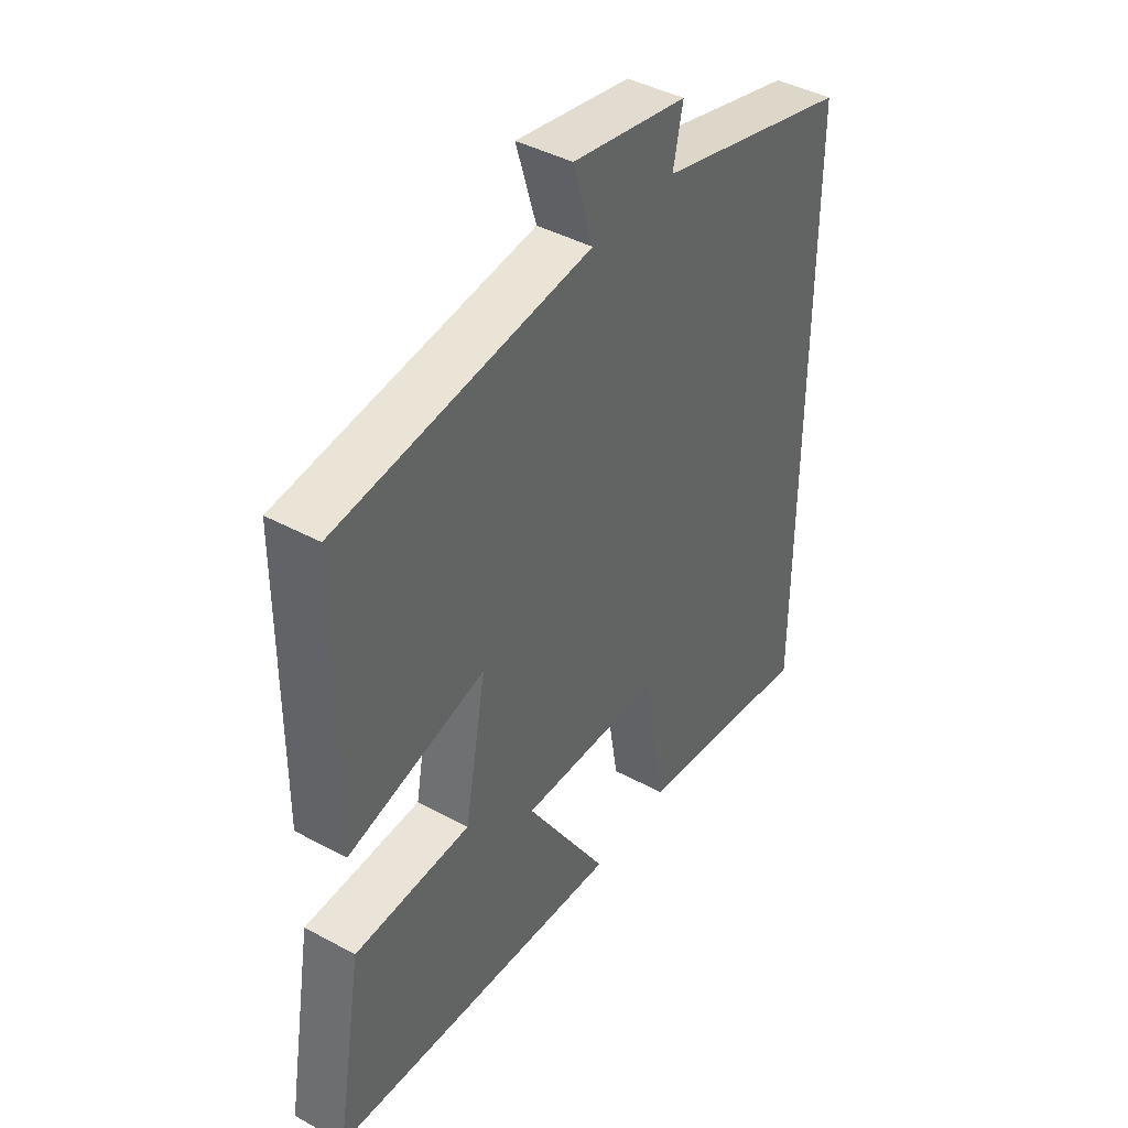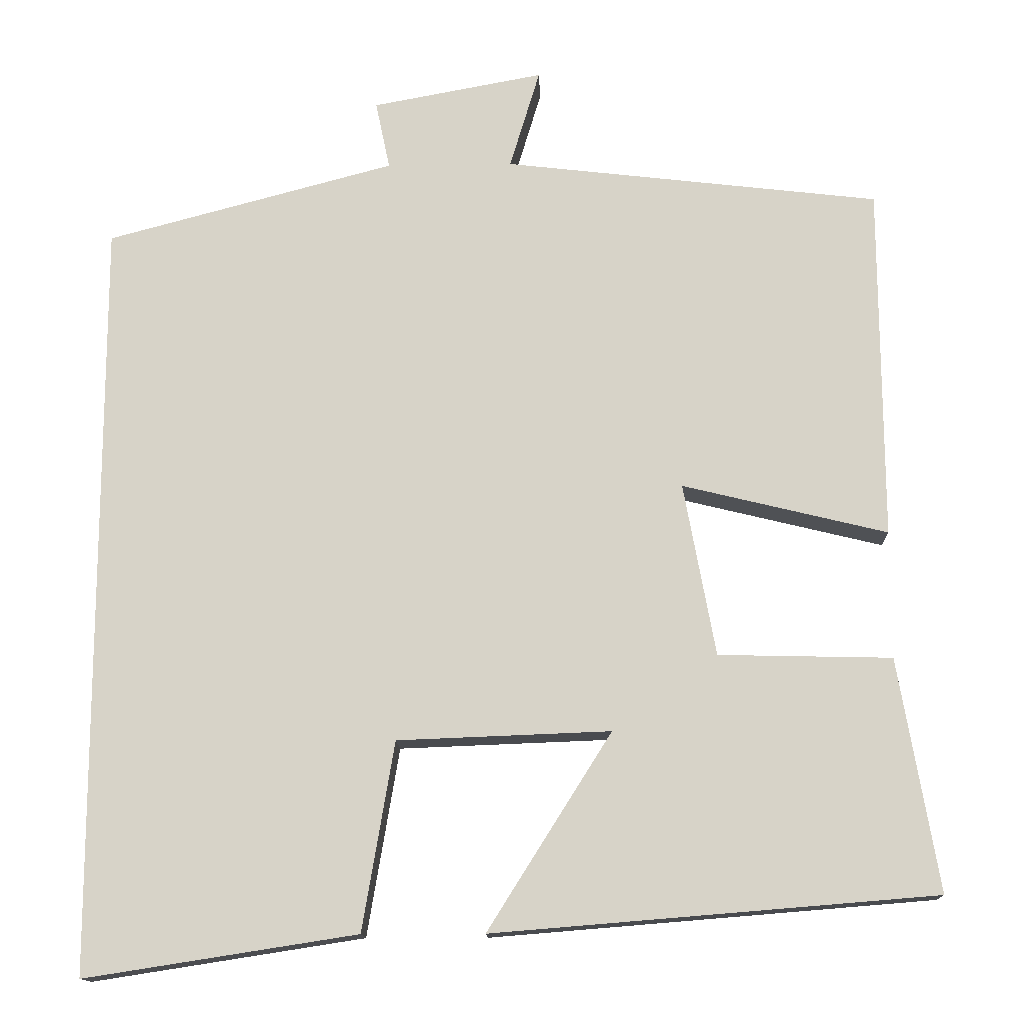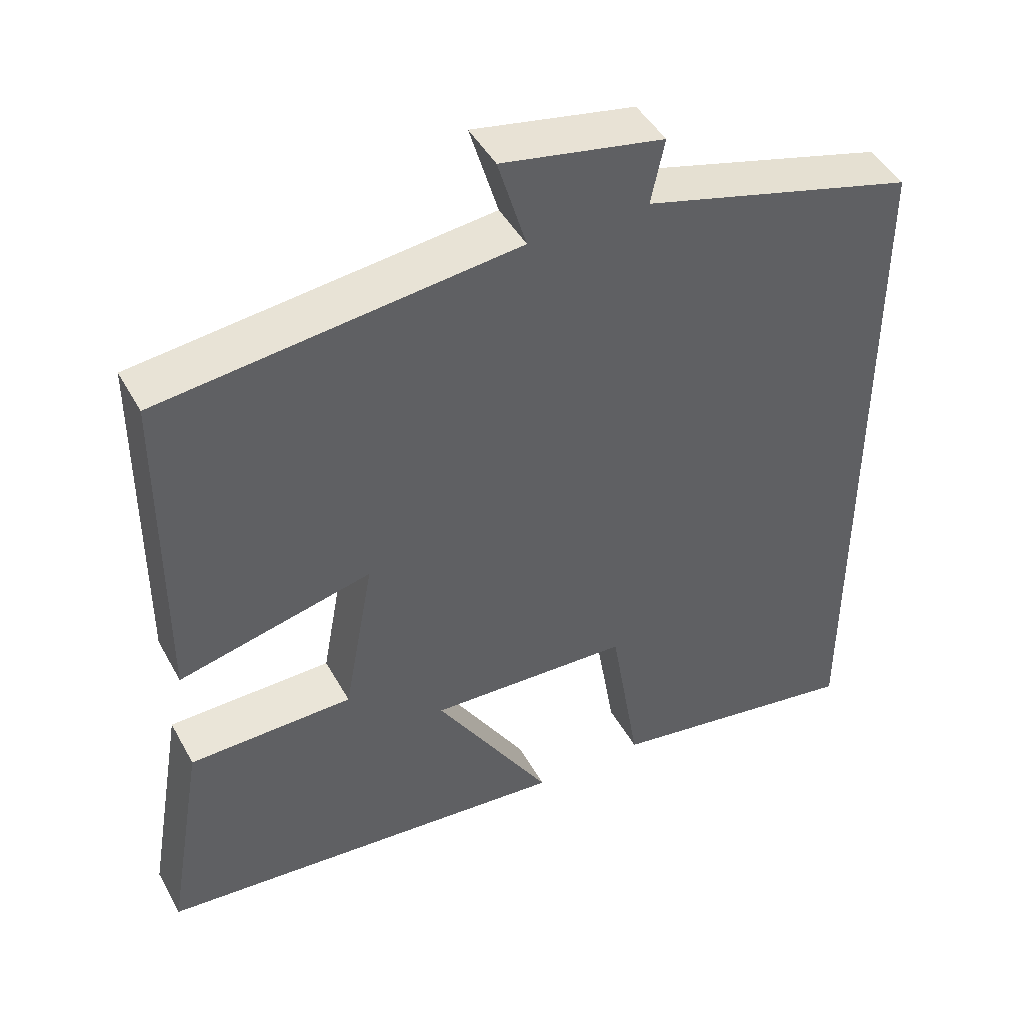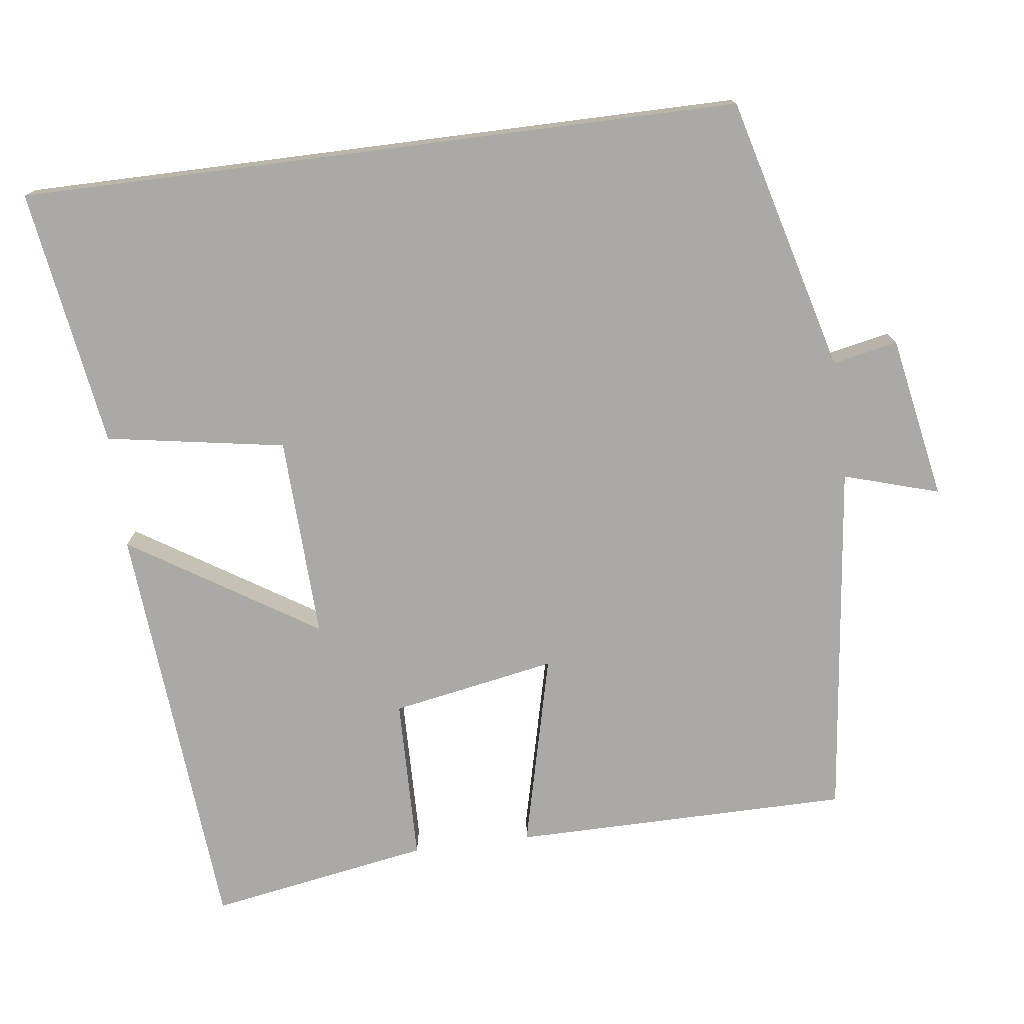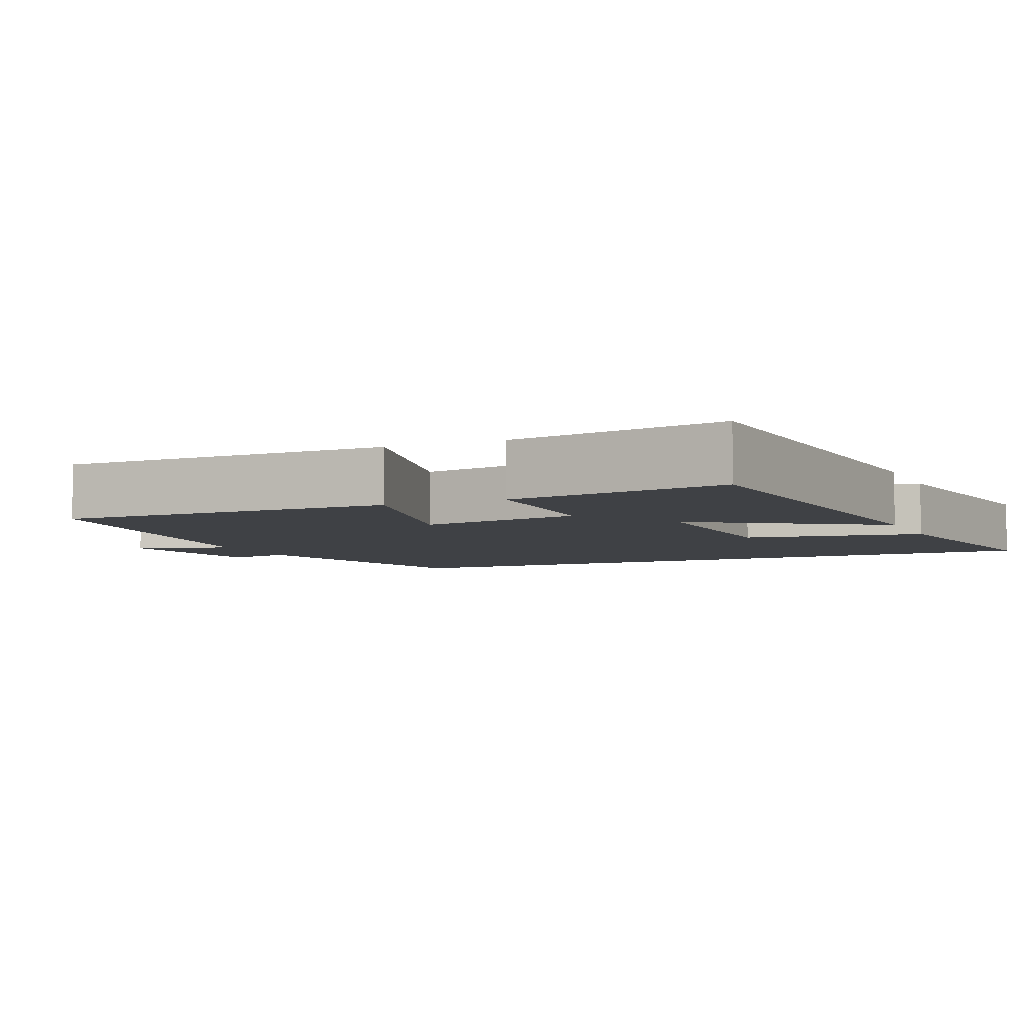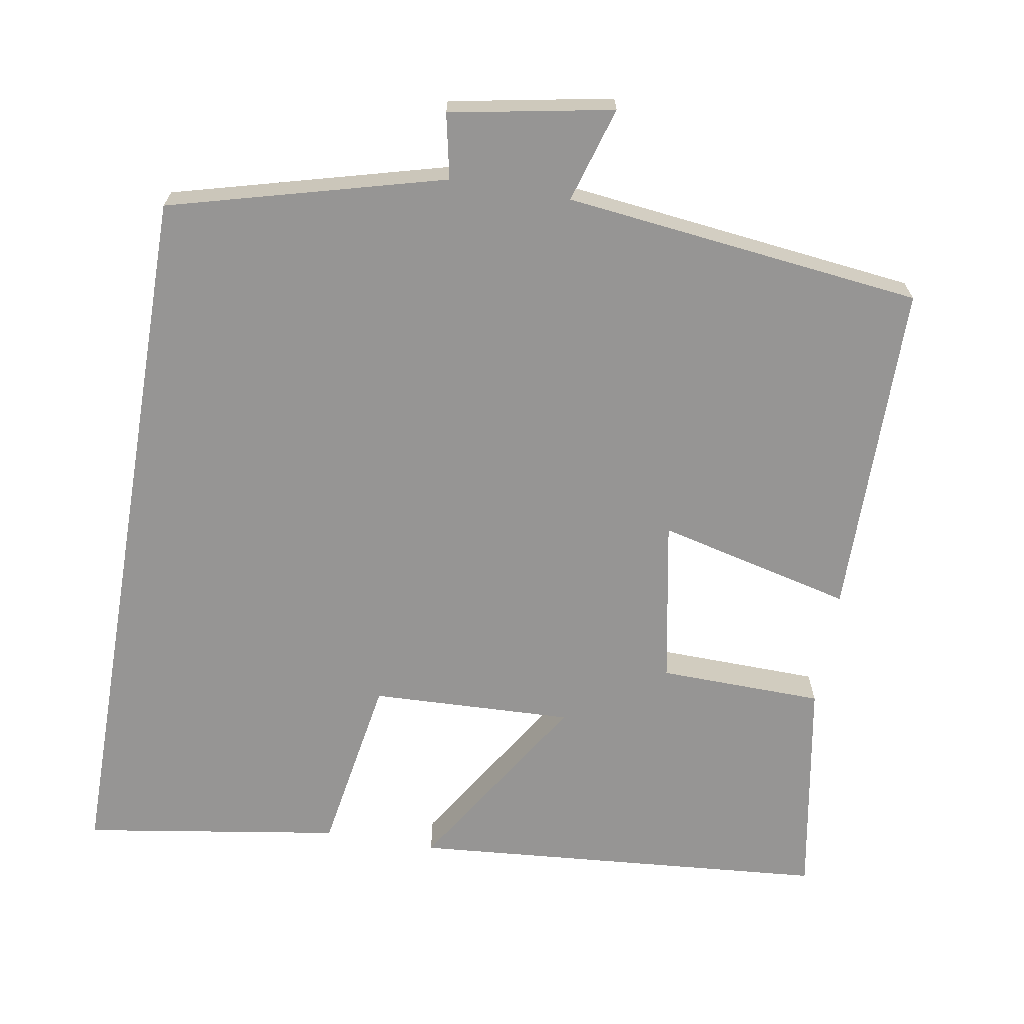
<metadata>
{"format":"obj","ext":"obj","renderer":"f3d","projection":"perspective","resolution":1024,"background":"white","views":[{"elev":42.4,"azim":123.0,"up":"+Z"},{"elev":-14.1,"azim":2.0,"up":"+Z"},{"elev":45.3,"azim":152.6,"up":"+Z"},{"elev":-75.4,"azim":-82.7,"up":"+Y"},{"elev":-5.5,"azim":113.5,"up":"+Y"},{"elev":-67.5,"azim":-9.6,"up":"+Y"}]}
</metadata>
<code>
v -0.5 0.07 -0.553
v -0.5 0.07 0.403
v -0.136 0.07 0.5
v -0.154 0.07 0.586
v 0.062 0.07 0.626
v 0.024 0.07 0.5
v 0.498 0.07 0.444
v 0.5 0.07 -0.003
v 0.242 0.07 0.06
v 0.282 0.07 -0.158
v 0.5 0.07 -0.163
v 0.55 0.07 -0.455
v -0.006 0.07 -0.5
v 0.15 0.07 -0.253
v -0.118 0.07 -0.263
v -0.158 0.07 -0.5
v -0.5 0 -0.553
v -0.5 0 0.403
v -0.136 0 0.5
v -0.154 0 0.586
v 0.062 0 0.626
v 0.024 0 0.5
v 0.498 0 0.444
v 0.5 0 -0.003
v 0.242 0 0.06
v 0.282 0 -0.158
v 0.5 0 -0.163
v 0.55 0 -0.455
v -0.006 0 -0.5
v 0.15 0 -0.253
v -0.118 0 -0.263
v -0.158 0 -0.5
f 1 2 3
f 16 1 3
f 15 16 3
f 14 15 3
f 12 13 14
f 11 12 14
f 10 11 14
f 14 3 4
f 10 14 4
f 9 10 4
f 6 7 8 9
f 6 9 4
f 4 5 6
f 19 18 17
f 19 17 32
f 19 32 31
f 19 31 30
f 30 29 28
f 30 28 27
f 30 27 26
f 20 19 30
f 20 30 26
f 20 26 25
f 25 24 23 22
f 20 25 22
f 22 21 20
f 1 17 18 2
f 2 18 19 3
f 3 19 20 4
f 4 20 21 5
f 5 21 22 6
f 6 22 23 7
f 7 23 24 8
f 8 24 25 9
f 9 25 26 10
f 10 26 27 11
f 11 27 28 12
f 12 28 29 13
f 13 29 30 14
f 14 30 31 15
f 15 31 32 16
f 16 32 17 1

</code>
